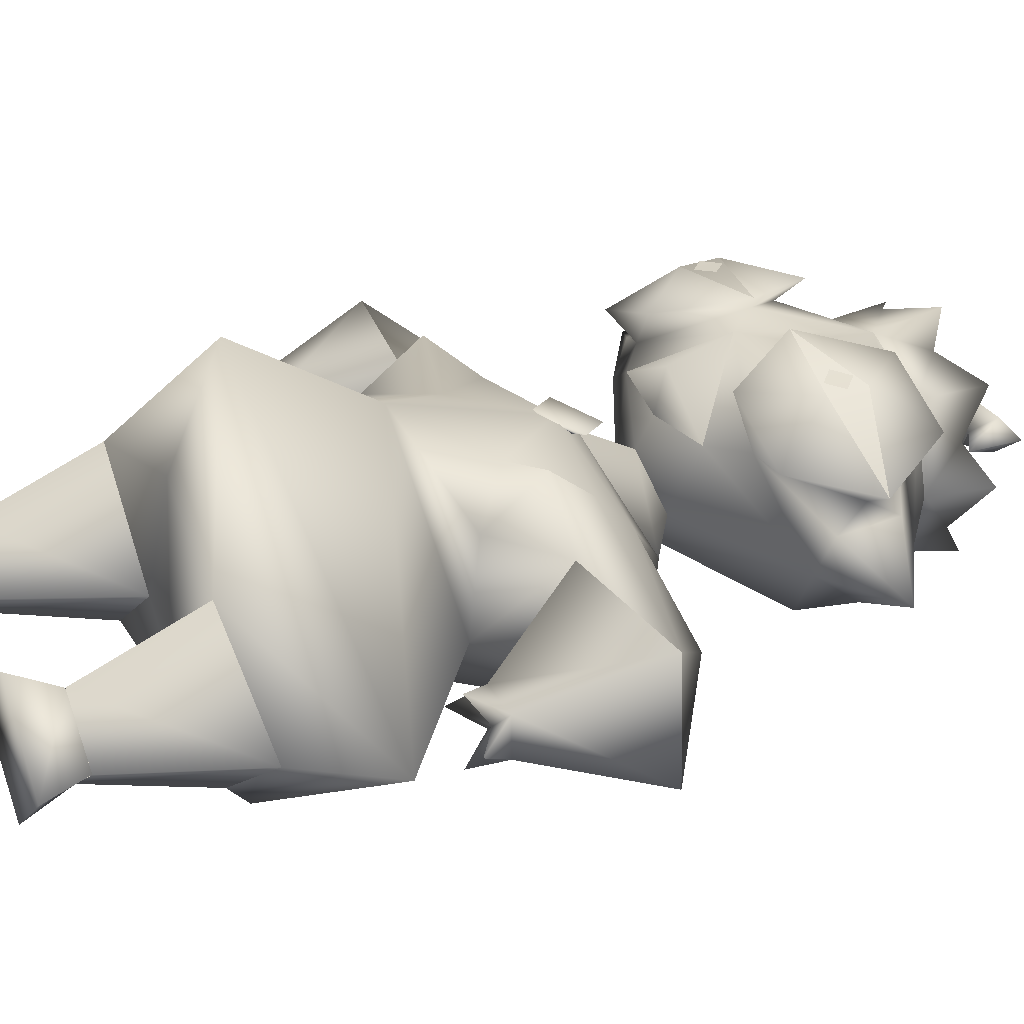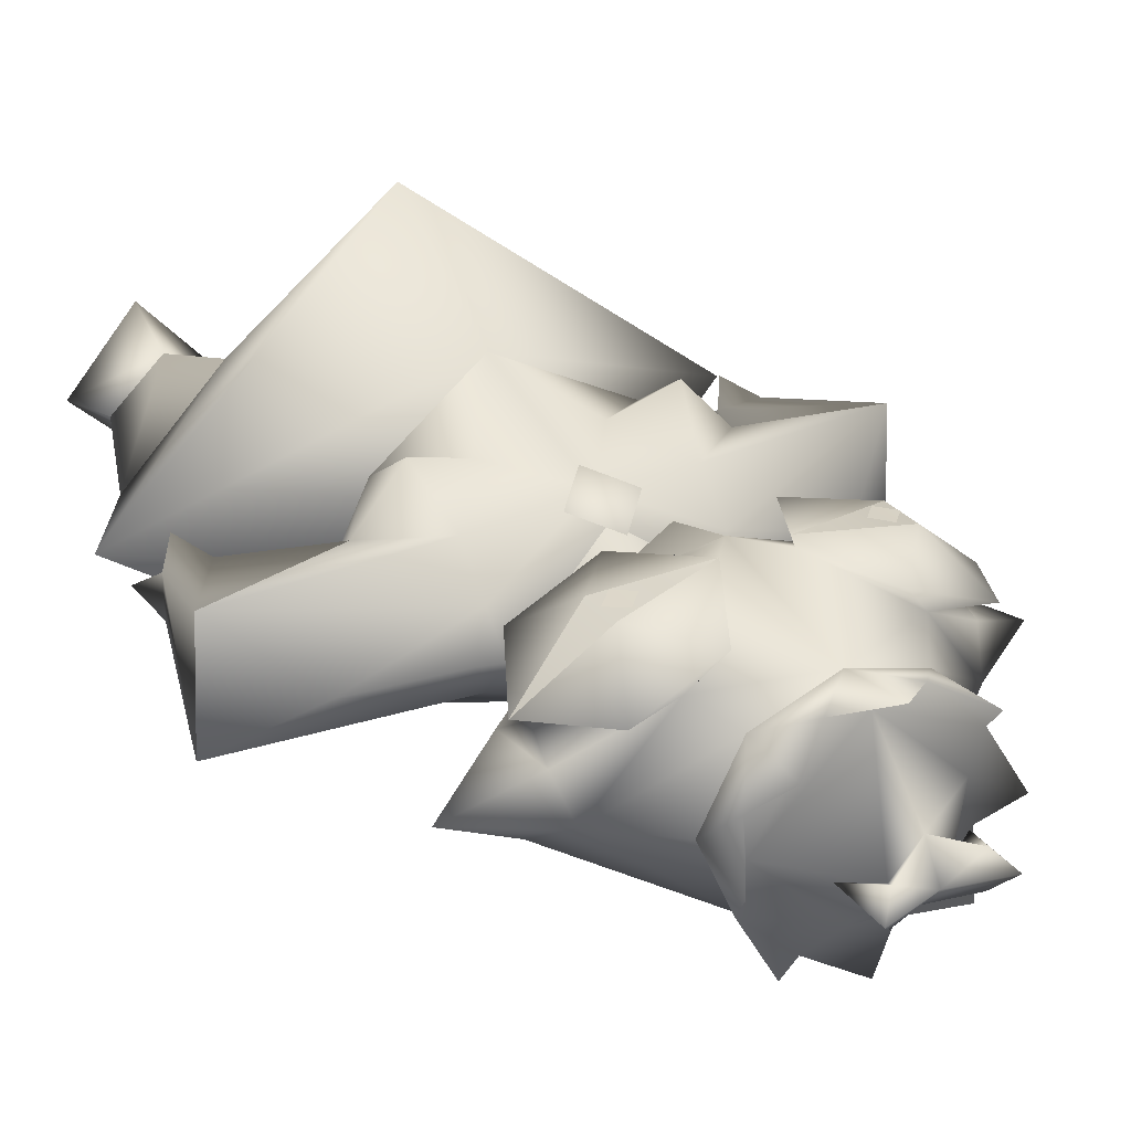
<metadata>
{"format":"obj","ext":"obj","renderer":"f3d","projection":"perspective","resolution":1024,"background":"white","views":[{"elev":32.5,"azim":64.5,"up":"+Z"},{"elev":29.7,"azim":147.8,"up":"+Z"}]}
</metadata>
<code>
o model_3626
v 0.2035 1.198 0.2132
v 0.2035 1.134 0.2132
v 0.321 1.166 0.1115
v 0.04892 1.166 0.23
v -0.321 1.166 0.1115
v -0.2035 1.134 0.2132
v -0.2035 1.198 0.2132
v -0.04892 1.166 0.23
v 0.375 0.2858 0
v 0.4716 0.4178 0.003204
v 0.207 0.2695 0.1448
v 0.2357 0.5989 0.000222
v 0 0.5898 -0.1976
v 0.2989 0.7425 -0.1021
v 0 0.2927 -0.1931
v 0 0.3716 -0.353
v 0.207 0.2695 -0.1448
v 0.03987 0.2641 0
v 0 0.2641 0.003913
v 0 0.3716 0.3824
v 0.4716 0.4178 0.003204
v 0 0.5893 0.232
v 0.3749 0.8611 -0.006288
v 0.4975 0.7626 0.1013
v 0.5084 0.7629 -0.1009
v 0.1753 0.8699 -0.05944
v 0 0.8366 -0.147
v 0.1723 0.8098 0.1268
v 0 0.8362 0.1514
v 0.09601 0.7129 0.165
v 0.1753 0.8699 -0.05944
v 0.2758 0.7293 0.1124
v 0.1957 0.7293 0.2016
v 0.1958 0.6334 0.1318
v 0.09601 0.7129 0.165
v 0.1958 0.6334 0.1318
v 0.4716 0.4178 0.003204
v 0.1723 0.8098 0.1268
v 0 0.8366 -0.147
v 0 0.8689 -0.1202
v 0.167 0.9094 0
v 0.1753 0.8699 -0.05944
v 0.1727 0.8687 0.05914
v 0.2006 0.8882 -0.006305
v 0.167 0.9094 0
v 0.2989 0.7425 -0.1021
v 0.1958 0.6334 0.1318
v 0.2758 0.7293 0.1124
v 0.2357 0.5989 0.000222
v 0.1727 0.8687 0.05914
v 0.1723 0.8098 0.1268
v 0.09601 0.7129 0.165
v 0.2006 0.8882 -0.006305
v 0 0.8689 0.1202
v 0 0.8362 0.1514
v 0 0.3716 -0.353
v 0 0.3716 0.3824
v 0.1727 0.8687 0.05914
v 0.2758 0.7293 0.1124
v 0.4975 0.7626 0.1013
v 0.1723 0.8098 0.1268
v 0.2006 0.8882 -0.006305
v 0.03987 0.2641 0
v 0.207 0.2695 0.1448
v 0 0.2883 0.2004
v 0.2357 0.5989 0.000222
v 0 0.5893 0.232
v 0 0.2641 0.003913
v 0.375 0.2858 0
v -0.207 0.2695 0.1448
v -0.4716 0.4178 0.003204
v -0.375 0.2858 0
v -0.2989 0.7425 -0.1021
v 0 0.5898 -0.1976
v -0.2357 0.5989 0.000222
v -0.207 0.2695 -0.1448
v 0 0.3716 -0.353
v 0 0.2927 -0.1931
v -0.03987 0.2641 0
v -0.4716 0.4178 0.003204
v 0 0.3716 0.3824
v -0.5084 0.7629 -0.1009
v -0.4975 0.7626 0.1013
v -0.3749 0.8611 -0.006288
v 0 0.8366 -0.147
v -0.1753 0.8699 -0.05944
v -0.09601 0.7129 0.165
v 0 0.8362 0.1514
v -0.1723 0.8098 0.1268
v -0.1753 0.8699 -0.05944
v -0.1958 0.6334 0.1318
v -0.1957 0.7293 0.2016
v -0.2758 0.7293 0.1124
v -0.1958 0.6334 0.1318
v -0.09601 0.7129 0.165
v -0.4716 0.4178 0.003204
v -0.1723 0.8098 0.1268
v 0 0.8366 -0.147
v -0.1753 0.8699 -0.05944
v -0.167 0.9094 0
v 0 0.8689 -0.1202
v -0.167 0.9094 0
v -0.2006 0.8882 -0.006305
v -0.1727 0.8687 0.05914
v -0.2989 0.7425 -0.1021
v -0.2758 0.7293 0.1124
v -0.1958 0.6334 0.1318
v -0.2357 0.5989 0.000222
v -0.1723 0.8098 0.1268
v -0.1727 0.8687 0.05914
v -0.09601 0.7129 0.165
v -0.2006 0.8882 -0.006305
v 0 0.8689 0.1202
v 0 0.8362 0.1514
v 0 0.3716 -0.353
v 0 0.3716 0.3824
v -0.1727 0.8687 0.05914
v -0.1723 0.8098 0.1268
v -0.4975 0.7626 0.1013
v -0.2758 0.7293 0.1124
v -0.2006 0.8882 -0.006305
v 0 0.2883 0.2004
v -0.207 0.2695 0.1448
v -0.03987 0.2641 0
v -0.2357 0.5989 0.000222
v -0.375 0.2858 0
v 0 1.004 0.1858
v 0 0.9868 0.1136
v 0.1108 1.002 0.1205
v -0.1108 1.002 0.1205
v 0 1.004 0.1858
v 0 1.107 0.2152
v 0 0.9868 0.1136
v 0 1.107 0.2152
v -0.167 0.9094 0
v 0 0.9774 -0.08025
v 0 0.8689 -0.1202
v 0 0.9595 0.06561
v 0 0.8689 0.1202
v 0 0.8689 0.1202
v 0.167 0.9094 0
v 0 0.9595 0.06561
v 0 0.9774 -0.08025
v 0.07699 0.9705 0
v 0.07699 0.9705 0
v -0.07699 0.9705 0
v -0.07699 0.9705 0
v 0 0.8689 -0.1202
v 0.207 0.07619 0.07327
v 0.2916 0.07619 0
v 0.375 0.2858 0
v 0.207 0.2695 0.1448
v 0.4085 0.511 0.05993
v 0.3748 0.559 0.03774
v 0.4111 0.5486 0.0006134
v 0.3748 0.559 0.03774
v 0.4085 0.511 0.05993
v 0.4445 0.559 0.03757
v 0.207 0.07619 -0.07327
v 0.207 0.2695 -0.1448
v 0.2916 0.07619 0
v 0.03987 0.2641 0
v 0.1224 0.07619 0
v 0.207 0.07619 0.07327
v 0.03987 0.2641 0
v 0.207 0.07619 -0.07327
v 0.1224 0.07619 0
v 0.3748 0.559 0.03774
v 0.4445 0.559 0.03757
v 0.4975 0.7626 0.1013
v 0.2758 0.7293 0.1124
v -0.207 0.07619 0.07327
v -0.1224 0.07619 0
v -0.03987 0.2641 0
v -0.207 0.2695 0.1448
v 0.2989 0.7425 -0.1021
v 0.3753 0.559 -0.03086
v 0.3748 0.559 0.03774
v 0.2758 0.7293 0.1124
v 0.3748 0.559 0.03774
v 0.3753 0.559 -0.03086
v 0.352 0.511 0.003524
v 0.4448 0.559 -0.03061
v 0.4098 0.511 -0.05422
v 0.5084 0.7629 -0.1009
v 0.4975 0.7626 0.1013
v 0.4445 0.559 0.03757
v 0.4448 0.559 -0.03061
v 0.4662 0.511 0.002187
v 0.4448 0.559 -0.03061
v 0.352 0.511 0.003524
v 0.3753 0.559 -0.03086
v -0.207 0.07619 -0.07327
v -0.2916 0.07619 0
v -0.375 0.2858 0
v -0.207 0.2695 -0.1448
v 0.4111 0.5486 0.0006134
v 0.4448 0.559 -0.03061
v 0.4662 0.511 0.002187
v 0.4098 0.511 -0.05422
v 0.4111 0.5486 0.0006134
v 0.4445 0.559 0.03757
v 0.4085 0.511 0.05993
v -0.03987 0.2641 0
v -0.1224 0.07619 0
v -0.207 0.07619 -0.07327
v 0.4098 0.511 -0.05422
v 0.5084 0.7629 -0.1009
v 0.4448 0.559 -0.03061
v 0.3753 0.559 -0.03086
v 0.2989 0.7425 -0.1021
v 0.352 0.511 0.003524
v -0.2916 0.07619 0
v -0.207 0.07619 0.07327
v -0.4111 0.5486 0.0006134
v -0.3748 0.559 0.03774
v -0.4085 0.511 0.05993
v -0.4445 0.559 0.03757
v -0.4085 0.511 0.05993
v -0.3748 0.559 0.03774
v -0.3748 0.559 0.03774
v -0.2758 0.7293 0.1124
v -0.4975 0.7626 0.1013
v -0.4445 0.559 0.03757
v -0.2989 0.7425 -0.1021
v -0.2758 0.7293 0.1124
v -0.3748 0.559 0.03774
v -0.3753 0.559 -0.03086
v -0.352 0.511 0.003524
v -0.3753 0.559 -0.03086
v -0.3748 0.559 0.03774
v -0.4098 0.511 -0.05422
v -0.4448 0.559 -0.03061
v -0.5084 0.7629 -0.1009
v -0.4448 0.559 -0.03061
v -0.4445 0.559 0.03757
v -0.4975 0.7626 0.1013
v -0.4448 0.559 -0.03061
v -0.4662 0.511 0.002187
v -0.3753 0.559 -0.03086
v -0.352 0.511 0.003524
v -0.4662 0.511 0.002187
v -0.4448 0.559 -0.03061
v -0.4111 0.5486 0.0006134
v -0.4098 0.511 -0.05422
v -0.4085 0.511 0.05993
v -0.4445 0.559 0.03757
v -0.4111 0.5486 0.0006134
v -0.4098 0.511 -0.05422
v -0.5084 0.7629 -0.1009
v -0.2989 0.7425 -0.1021
v -0.3753 0.559 -0.03086
v -0.4448 0.559 -0.03061
v -0.352 0.511 0.003524
v -0.3214 0 -0.0001055
v -0.2089 -4.39e-06 0.1217
v -0.207 0.07617 0.07324
v -0.2906 0.07631 -0.0001055
v 0.207 0.07617 -0.07324
v 0.2906 0.07631 -0.0001055
v 0.3214 0 -0.0001055
v 0.2089 -4.39e-06 -0.1101
v 0.2089 -4.39e-06 -0.1101
v 0.2089 -4.39e-06 0.1217
v 0.102 -2.206e-06 -0.0001055
v -0.2089 -4.39e-06 0.1217
v -0.3214 0 -0.0001055
v -0.2089 -4.39e-06 -0.1101
v 0.102 -2.206e-06 -0.0001055
v 0.1225 0.07617 0
v -0.207 0.07617 -0.07324
v -0.2089 -4.39e-06 -0.1101
v 0.102 -2.206e-06 -0.0001055
v 0.2089 -4.39e-06 0.1217
v 0.207 0.07617 0.07324
v 0.1225 0.07617 0
v -0.102 -2.206e-06 -0.0001055
v -0.1225 0.07617 0
v -0.102 -2.206e-06 -0.0001055
v 0.3214 0 -0.0001055
v -0.1225 0.07617 0
v -0.102 -2.206e-06 -0.0001055
v -0.04341 1.483 -0.01855
v -0.0651 1.518 -0.04849
v 0 1.487 -0.06079
v 0.04341 1.483 -0.01855
v 0 1.487 -0.06079
v 0.06504 1.518 -0.04849
v 0.09216 1.543 -0.02094
v 0.09216 1.453 -0.0167
v 0 1.52 -0.02063
v 0.06504 1.518 0.009248
v 0.09216 1.543 -0.02094
v 0.06791 1.392 0.1501
v 0 1.386 0.1353
v 0 1.447 0.1741
v 0 1.386 0.1353
v -0.06791 1.392 0.1501
v 0 1.447 0.1741
v 0.164 1.385 0.05601
v 0.1515 1.375 -0.01119
v 0 1.487 0.03254
v -0.1515 1.375 -0.01119
v 0 1.386 0.1353
v -0.1515 1.375 -0.01119
v -0.164 1.385 0.05601
v 0.04341 1.483 -0.01855
v 0.164 1.375 -0.08177
v 0.06792 1.367 -0.1769
v 0 1.364 -0.1652
v 0.1515 1.375 -0.01119
v -0.1515 1.375 -0.01119
v 0 1.364 -0.1652
v -0.06792 1.367 -0.1769
v -0.164 1.375 -0.08177
v -0.0651 1.518 0.009248
v -0.09216 1.453 -0.0167
v -0.04341 1.483 -0.01855
v 0.09216 1.453 -0.0167
v -0.1352 1.421 -0.1513
v -0.164 1.375 -0.08177
v 0.1352 1.443 0.118
v 0.1352 1.421 -0.1513
v 0.164 1.375 -0.08177
v 0.1187 1.31 -0.1326
v -0.1352 1.421 -0.1513
v -0.1187 1.31 -0.1326
v -0.164 1.375 -0.08177
v 0 1.447 0.1741
v -0.06791 1.392 0.1501
v 0 1.335 0.1596
v -0.1352 1.443 0.118
v -0.1244 1.331 0.1166
v 0.1352 1.443 0.118
v 0.06791 1.392 0.1501
v 0.1244 1.331 0.1166
v 0.06792 1.367 -0.1769
v 0 1.306 -0.1733
v 0 1.414 -0.2069
v 0 1.306 -0.1733
v -0.06792 1.367 -0.1769
v 0 1.414 -0.2069
v -0.09216 1.453 -0.0167
v -0.09216 1.543 -0.02094
v 0 1.414 -0.2069
v -0.1915 1.432 -0.01575
v 0 1.364 -0.1652
v -0.1515 1.375 -0.01119
v 0.1915 1.432 -0.01575
v 0 1.335 0.1596
v 0 1.447 0.1741
v 0 1.52 -0.02063
v -0.164 1.385 0.05601
v 0.164 1.385 0.05601
v 0 1.414 -0.2069
v -0.1796 1.32 -0.006492
v 0 1.487 0.03254
v -0.09216 1.543 -0.02094
v 0 1.386 0.1353
v 0.1515 1.375 -0.01119
v -0.1915 1.432 -0.01575
v 0.1515 1.375 -0.01119
v 0 1.364 -0.1652
v -0.1915 1.432 -0.01575
v -0.1796 1.32 -0.006492
v -0.1915 1.432 -0.01575
v 0.1352 1.421 -0.1513
v 0.164 1.375 -0.08177
v 0.1915 1.432 -0.01575
v 0.1796 1.32 -0.006492
v 0.1915 1.432 -0.01575
v 0.1796 1.32 -0.006492
v -0.1352 1.443 0.118
v 0.1915 1.432 -0.01575
v -0.1674 1.048 0.1277
v 0 1.107 0.2152
v -0.05454 1.166 0.2124
v -0.2903 1.076 -0.001959
v -0.1674 1.048 0.1277
v -0.2995 1.102 0.05775
v -0.05454 1.166 0.2124
v -0.1199 1.04 0.1995
v -0.1674 1.048 0.1277
v -0.2504 1.04 0.1427
v -0.2035 1.134 0.2132
v -0.321 1.166 0.1115
v -0.05454 1.166 0.2124
v -0.1196 1.292 0.1988
v -0.04892 1.166 0.23
v -0.04892 1.166 0.23
v -0.1674 1.048 0.1277
v -0.2504 1.04 0.1427
v -0.287 1.154 0.0916
v -0.1784 1.12 -0.1402
v -0.2926 1.15 -0.06487
v -0.1187 1.31 -0.1326
v 0 0.9774 -0.08025
v -0.2903 1.076 -0.001959
v -0.07699 0.9705 0
v -0.4126 1.155 -0.001366
v -0.2953 1.205 0.05986
v -0.2793 1.24 -0.002042
v -0.1196 1.292 0.1988
v -0.2035 1.198 0.2132
v -0.04892 1.166 0.23
v -0.287 1.154 0.0916
v 0 1.335 0.1596
v -0.05454 1.166 0.2124
v 0 1.107 0.2152
v -0.2501 1.292 0.1419
v -0.321 1.166 0.1115
v -0.2926 1.15 -0.06487
v -0.4126 1.155 -0.001366
v -0.2793 1.24 -0.002042
v -0.1648 1.27 0.1457
v -0.2501 1.292 0.1419
v -0.1648 1.27 0.1457
v -0.1196 1.292 0.1988
v -0.287 1.154 0.0916
v -0.2501 1.292 0.1419
v -0.2995 1.102 0.05775
v -0.2793 1.24 -0.002042
v -0.1648 1.27 0.1457
v -0.1244 1.331 0.1166
v -0.287 1.154 0.0916
v -0.2953 1.205 0.05986
v -0.1199 1.04 0.1995
v -0.1108 1.002 0.1205
v -0.2793 1.24 -0.002042
v -0.1796 1.32 -0.006492
v -0.1108 1.002 0.1205
v -0.07699 0.9705 0
v -0.321 1.166 0.1115
v -0.2903 1.076 -0.001959
v -0.2903 1.076 -0.001959
v -0.04892 1.166 0.23
v 0 1.306 -0.1733
v -0.07699 0.9705 0
v 0 0.9595 0.06561
v -0.1108 1.002 0.1205
v -0.287 1.154 0.0916
v 0 0.9868 0.1136
v 0 1.115 -0.1838
v 0.05454 1.166 0.2124
v 0 1.107 0.2152
v 0.1674 1.048 0.1277
v 0.2995 1.102 0.05775
v 0.1674 1.048 0.1277
v 0.2903 1.076 -0.001959
v 0.1674 1.048 0.1277
v 0.1199 1.04 0.1995
v 0.05454 1.166 0.2124
v 0.321 1.166 0.1115
v 0.2035 1.134 0.2132
v 0.2504 1.04 0.1427
v 0.04892 1.166 0.23
v 0.1196 1.292 0.1988
v 0.05454 1.166 0.2124
v 0.04892 1.166 0.23
v 0.287 1.154 0.0916
v 0.2504 1.04 0.1427
v 0.1674 1.048 0.1277
v 0.1187 1.31 -0.1326
v 0.2926 1.15 -0.06487
v 0.1784 1.12 -0.1402
v 0.2903 1.076 -0.001959
v 0 0.9774 -0.08025
v 0.07699 0.9705 0
v 0.2793 1.24 -0.002042
v 0.2953 1.205 0.05986
v 0.4126 1.155 -0.001366
v 0.04892 1.166 0.23
v 0.2035 1.198 0.2132
v 0.1196 1.292 0.1988
v 0.287 1.154 0.0916
v 0 1.107 0.2152
v 0.05454 1.166 0.2124
v 0 1.335 0.1596
v 0.321 1.166 0.1115
v 0.2501 1.292 0.1419
v 0.2793 1.24 -0.002042
v 0.4126 1.155 -0.001366
v 0.2926 1.15 -0.06487
v 0.2501 1.292 0.1419
v 0.1648 1.27 0.1457
v 0.1196 1.292 0.1988
v 0.1648 1.27 0.1457
v 0.2501 1.292 0.1419
v 0.287 1.154 0.0916
v 0.2995 1.102 0.05775
v 0.1244 1.331 0.1166
v 0.1648 1.27 0.1457
v 0.2793 1.24 -0.002042
v 0.2953 1.205 0.05986
v 0.287 1.154 0.0916
v 0.1199 1.04 0.1995
v 0.1108 1.002 0.1205
v 0.1796 1.32 -0.006492
v 0.2793 1.24 -0.002042
v 0.07699 0.9705 0
v 0.1108 1.002 0.1205
v 0.321 1.166 0.1115
v 0.2903 1.076 -0.001959
v 0.2903 1.076 -0.001959
v 0.04892 1.166 0.23
v 0 1.306 -0.1733
v 0.1108 1.002 0.1205
v 0 0.9595 0.06561
v 0.07699 0.9705 0
v 0.287 1.154 0.0916
v 0 0.9868 0.1136
v 0 1.115 -0.1838
v 0.05561 0.8556 0.1454
v 0 0.909 0.1221
v 0 0.8018 0.1688
v -0.05561 0.8556 0.1454
v 0 0.8464 0.1211
v 0 0.8018 0.1688
v 0 0.909 0.1221
v -0.05561 0.8556 0.1454
v 0 0.8018 0.1688
v 0 0.909 0.1221
v 0.05561 0.8556 0.1454
v 0 0.8464 0.1211
v 0 0.909 0.1221
v 0 0.8018 0.1688
v -0.1785 1.189 0.2179
v -0.1785 1.143 0.2179
v -0.1546 1.166 0.2206
v -0.2027 1.165 0.2155
v -0.1785 1.143 0.2179
v -0.1785 1.189 0.2179
v 0.1546 1.166 0.2206
v 0.1785 1.143 0.2179
v 0.1785 1.189 0.2179
v 0.1785 1.189 0.2179
v 0.1785 1.143 0.2179
v 0.2027 1.165 0.2155
g surface_000
f 7 6 8
f 5 6 7
f 4 2 1
f 1 2 3
f 22 94 125
f 118 119 120
f 94 67 95
f 66 36 67
f 59 60 61
f 35 22 36
f 116 70 122
f 71 70 116
f 70 71 72
f 96 76 126
f 77 76 96
f 76 77 78
f 78 79 76
f 68 79 78
f 122 124 19
f 122 123 124
f 100 99 121
f 98 99 100
f 98 100 101
f 88 117 89
f 87 88 89
f 87 67 88
f 80 74 115
f 74 80 75
f 73 74 75
f 74 73 85
f 85 73 86
f 75 106 73
f 106 75 107
f 113 104 114
f 113 102 104
f 102 103 104
f 83 109 110
f 110 84 83
f 82 83 84
f 90 82 84
f 82 90 105
f 112 84 110
f 90 84 112
f 80 67 108
f 67 80 81
f 65 11 57
f 57 11 10
f 9 10 11
f 69 17 37
f 37 17 16
f 15 16 17
f 17 18 15
f 15 18 19
f 68 63 65
f 63 64 65
f 62 42 41
f 39 41 42
f 39 40 41
f 28 58 29
f 28 29 30
f 29 22 30
f 56 13 21
f 12 21 13
f 12 13 14
f 14 48 12
f 47 12 48
f 27 14 13
f 26 14 27
f 54 55 43
f 54 43 45
f 43 44 45
f 50 51 24
f 24 23 50
f 50 23 53
f 53 23 31
f 23 25 31
f 46 31 25
f 23 24 25
f 49 22 21
f 20 21 22
f 97 92 111
f 93 92 97
f 91 92 93
f 111 92 91
f 52 33 38
f 34 33 52
f 32 33 34
f 38 33 32
f 129 134 127
f 127 128 129
f 133 131 130
f 130 131 132
f 148 143 141
f 141 143 144
f 147 136 135
f 135 136 137
f 146 135 138
f 138 135 139
f 145 142 141
f 140 141 142
f 238 239 218
f 230 232 233
f 229 230 231
f 218 219 220
f 158 189 190
f 183 184 181
f 180 181 182
f 156 157 158
f 254 216 215
f 215 216 217
f 250 252 253
f 250 251 252
f 244 243 249
f 242 243 244
f 248 247 242
f 246 247 248
f 245 240 215
f 215 240 241
f 234 236 237
f 234 235 236
f 225 227 228
f 225 226 227
f 221 223 224
f 221 222 223
f 175 213 214
f 175 195 213
f 155 154 212
f 153 154 155
f 208 210 211
f 208 209 210
f 207 198 197
f 197 198 199
f 204 206 196
f 204 205 206
f 199 202 201
f 201 202 203
f 155 192 200
f 191 192 155
f 193 195 196
f 193 194 195
f 185 187 188
f 185 186 187
f 176 178 179
f 176 177 178
f 172 174 175
f 172 173 174
f 168 170 171
f 168 169 170
f 165 166 167
f 165 160 166
f 152 163 164
f 152 162 163
f 159 151 161
f 159 160 151
f 149 151 152
f 149 150 151
f 281 256 282
f 281 257 256
f 255 256 257
f 255 257 258
f 258 272 255
f 258 271 272
f 272 271 278
f 272 278 279
f 280 264 263
f 263 264 265
f 277 266 268
f 266 267 268
f 273 275 276
f 273 274 275
f 261 275 274
f 261 260 275
f 259 260 261
f 259 261 262
f 262 270 259
f 262 269 270
f 367 309 368
f 320 321 314
f 357 292 291
f 291 292 293
f 319 293 292
f 292 307 319
f 307 292 302
f 285 352 288
f 289 288 352
f 288 289 290
f 288 290 286
f 286 287 288
f 374 372 324
f 324 372 325
f 323 324 325
f 325 337 323
f 337 325 338
f 337 338 339
f 373 298 306
f 297 306 298
f 297 305 306
f 306 305 346
f 297 298 299
f 370 371 354
f 354 336 370
f 336 354 334
f 334 335 336
f 335 350 336
f 350 335 351
f 369 308 311
f 308 310 311
f 308 309 310
f 310 309 355
f 328 356 366
f 328 327 356
f 326 327 328
f 326 341 327
f 341 340 327
f 340 341 342
f 364 365 353
f 353 365 333
f 332 353 333
f 332 333 330
f 330 333 331
f 329 330 331
f 307 363 285
f 307 362 363
f 302 352 316
f 358 316 352
f 316 358 317
f 316 317 318
f 357 316 318
f 361 312 315
f 312 314 315
f 312 313 314
f 345 314 313
f 359 286 357
f 359 360 286
f 301 300 349
f 294 300 301
f 322 300 294
f 294 301 295
f 294 295 296
f 287 348 318
f 287 347 348
f 287 284 291
f 344 291 284
f 343 344 284
f 283 343 284
f 283 284 285
f 302 303 304
f 302 283 303
f 447 494 495
f 487 488 489
f 458 486 487
f 457 484 485
f 456 457 458
f 425 426 380
f 419 420 417
f 417 418 387
f 415 416 388
f 387 388 389
f 498 491 493
f 491 492 493
f 494 493 492
f 510 494 492
f 491 478 492
f 492 478 477
f 476 477 478
f 511 508 507
f 507 508 509
f 496 454 505
f 455 454 496
f 453 454 455
f 504 471 490
f 490 471 470
f 469 470 471
f 503 483 482
f 481 482 483
f 502 460 484
f 460 502 461
f 460 461 462
f 451 462 461
f 500 449 501
f 448 501 449
f 447 448 449
f 475 448 447
f 463 498 499
f 499 464 463
f 463 464 465
f 463 465 506
f 512 506 465
f 512 465 467
f 466 467 465
f 468 467 466
f 464 466 465
f 446 445 497
f 444 445 446
f 479 480 473
f 474 473 480
f 472 473 474
f 459 452 451
f 450 451 452
f 422 424 430
f 422 423 424
f 423 407 424
f 408 407 423
f 407 408 409
f 423 422 426
f 423 426 441
f 440 439 442
f 438 439 440
f 436 385 427
f 427 385 384
f 384 385 386
f 421 400 435
f 401 400 421
f 400 401 402
f 413 412 434
f 412 413 414
f 416 393 433
f 392 433 393
f 391 392 393
f 392 391 382
f 431 378 432
f 378 431 379
f 378 379 380
f 380 379 406
f 429 430 396
f 396 395 429
f 394 395 396
f 394 398 395
f 394 397 398
f 398 397 399
f 437 394 396
f 394 437 443
f 397 394 443
f 428 376 375
f 375 376 377
f 404 410 411
f 410 404 403
f 403 404 405
f 382 381 390
f 381 382 383
f 519 520 521
f 513 514 515
f 526 524 523
f 523 524 525
f 522 517 516
f 516 517 518
f 536 537 538
f 533 534 535
f 530 531 532
f 527 528 529

</code>
